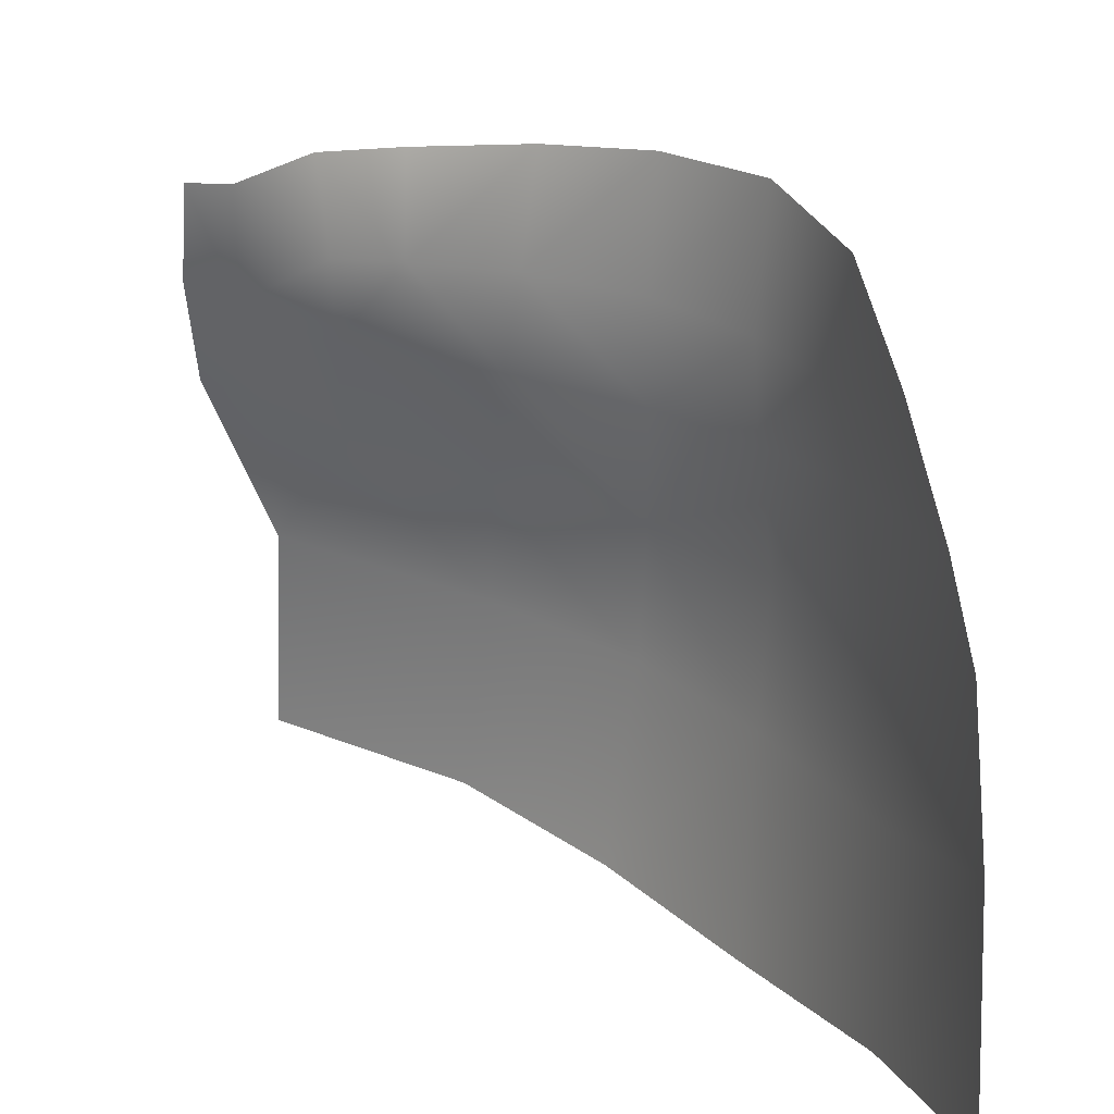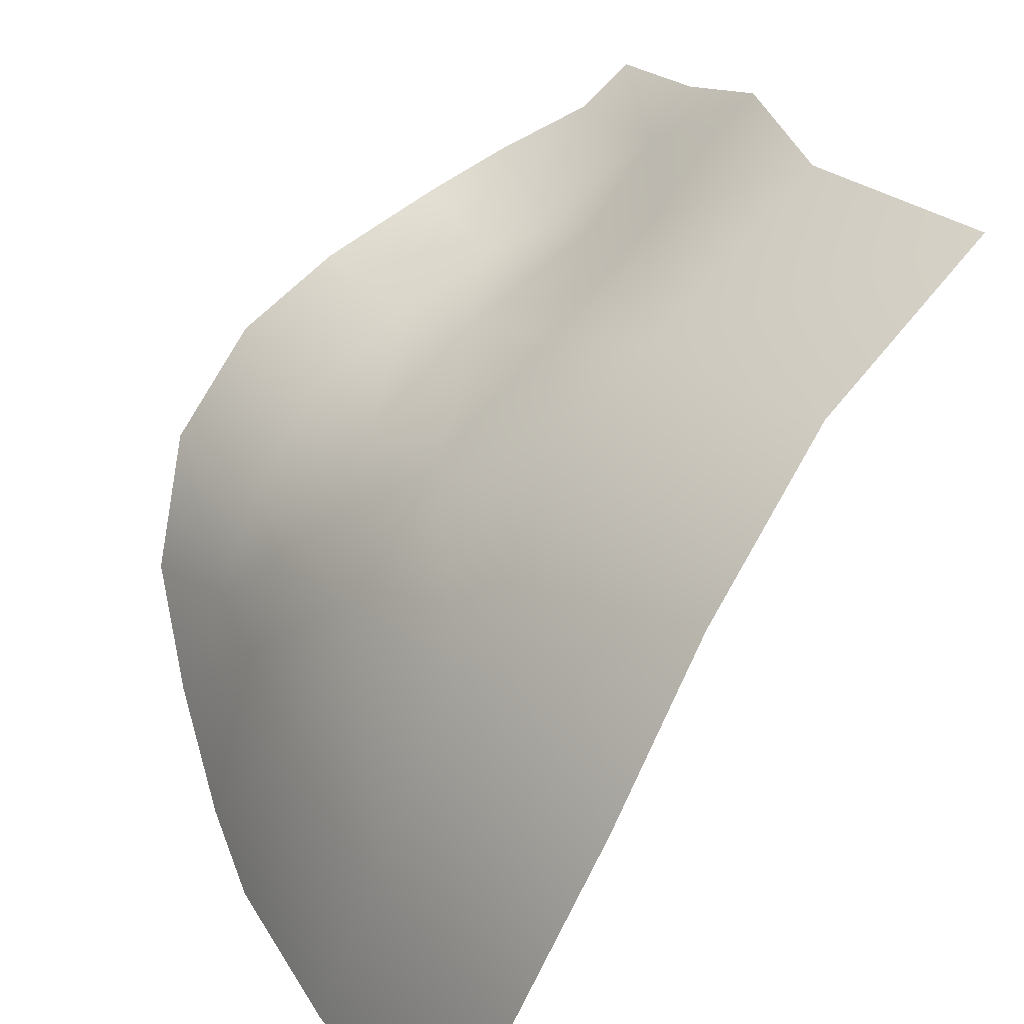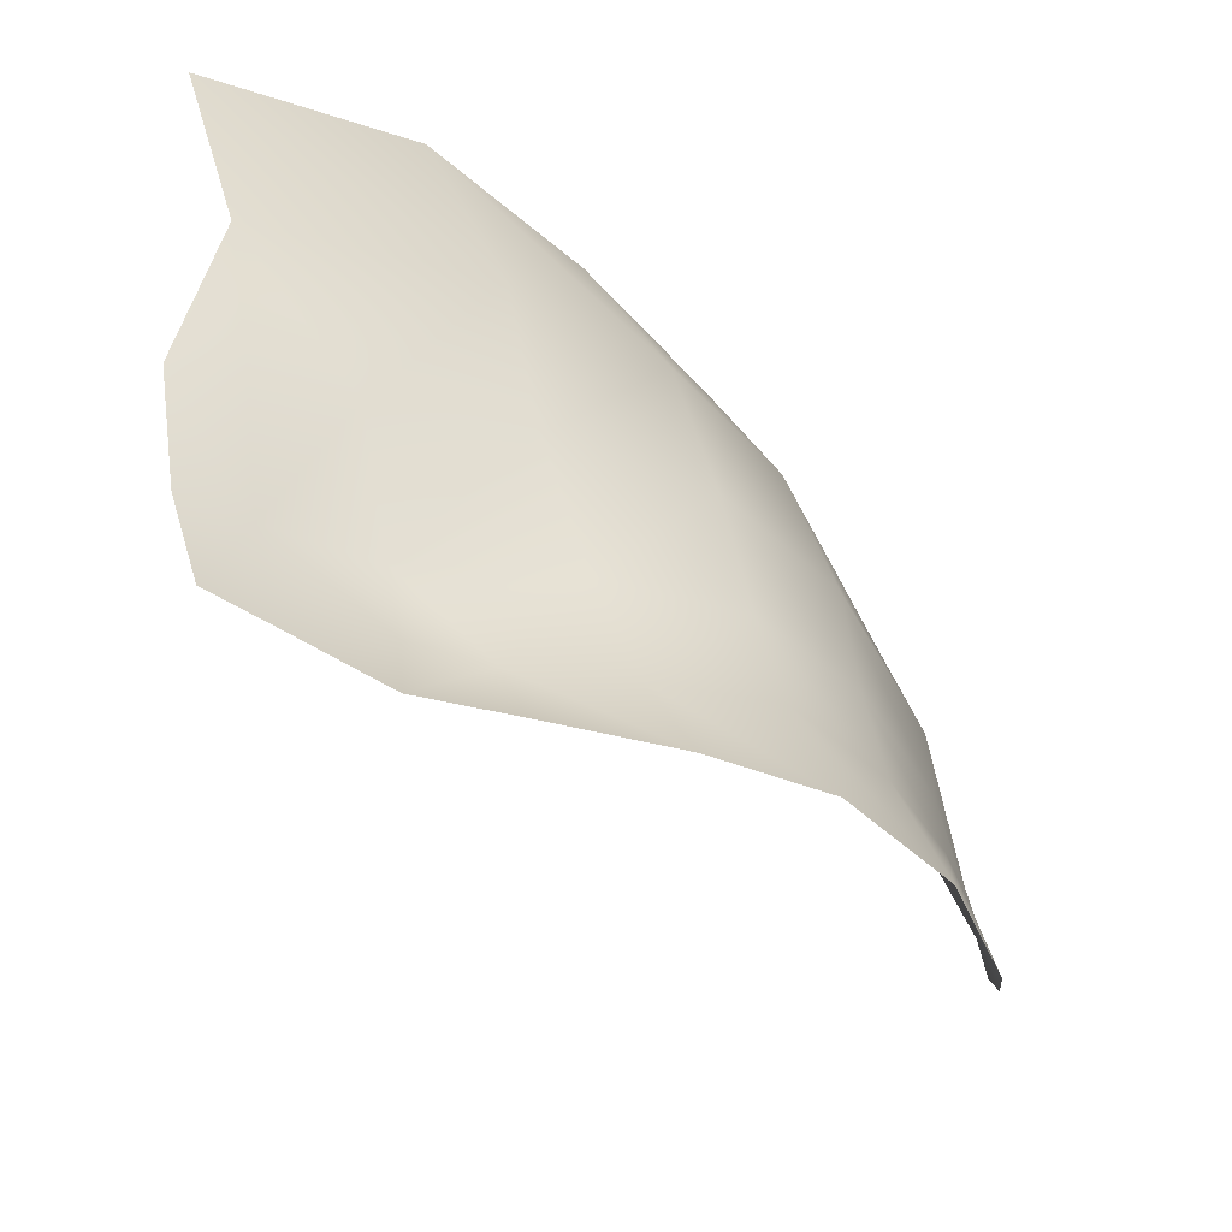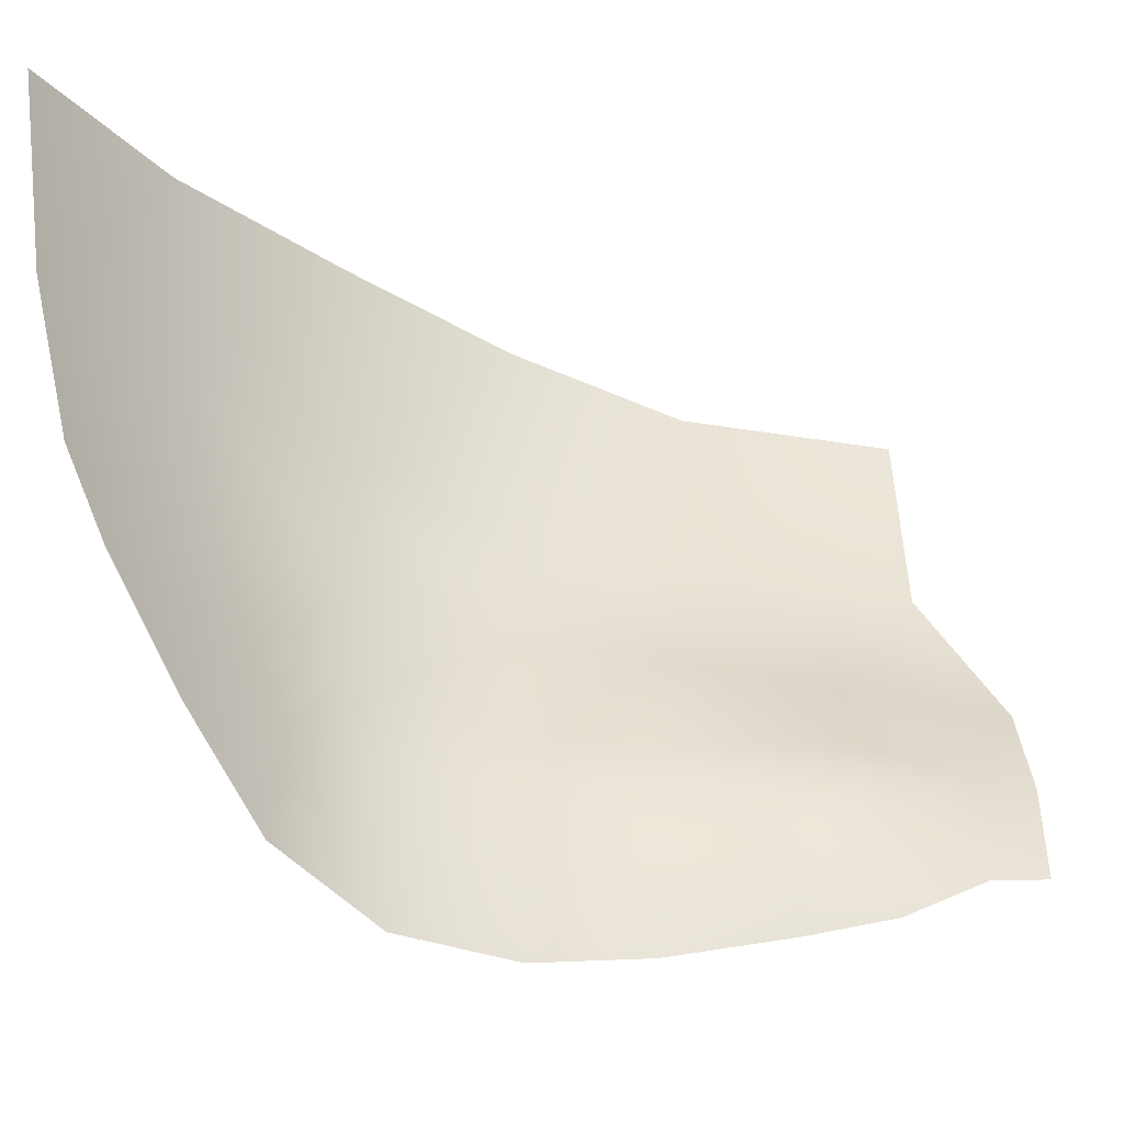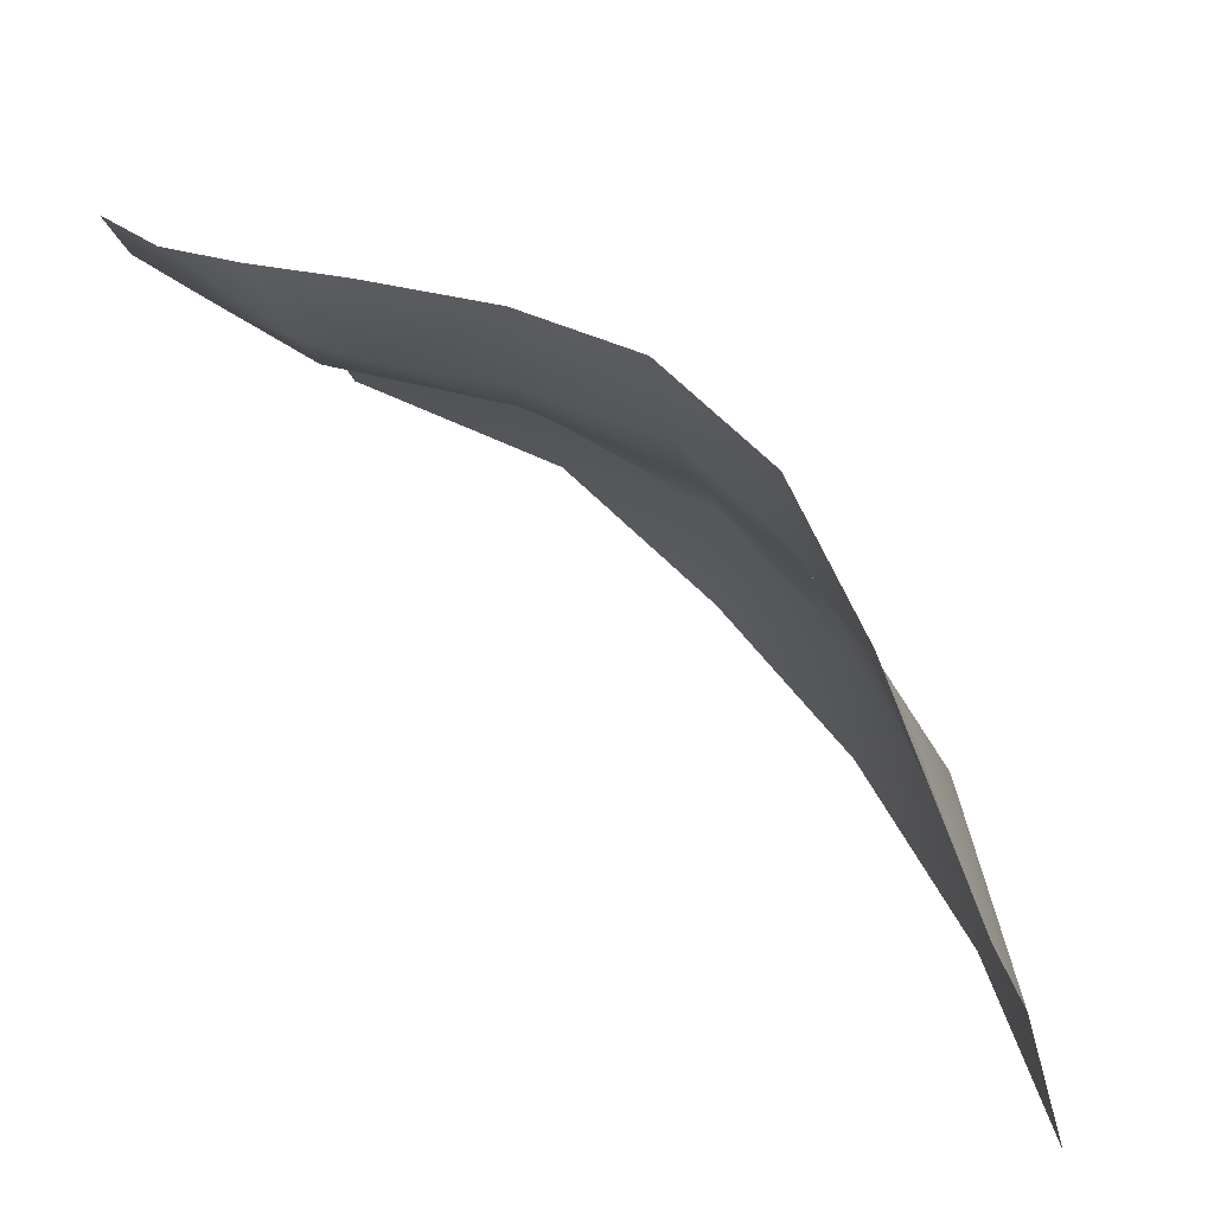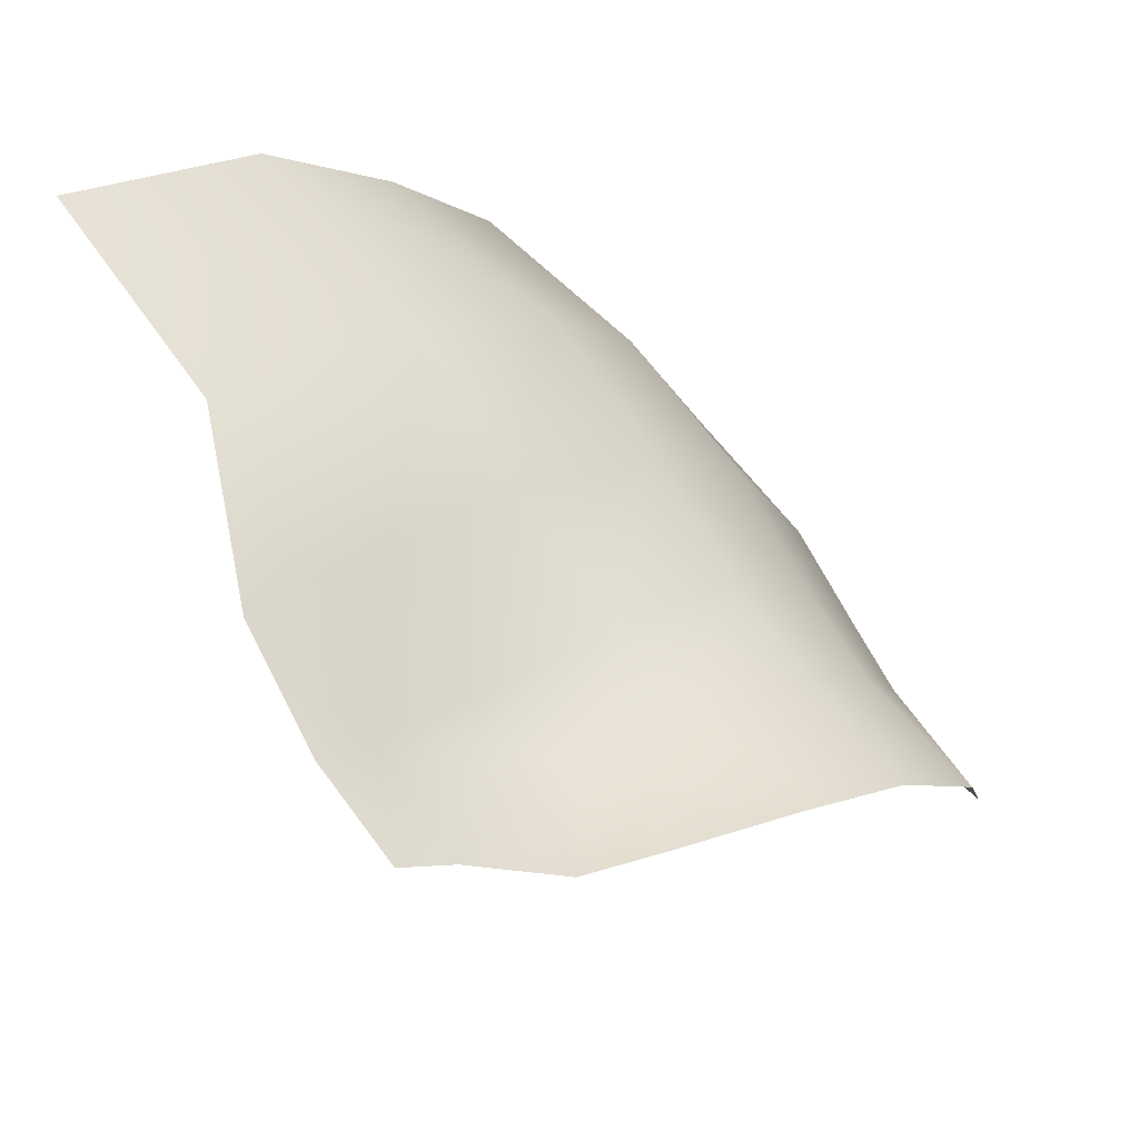
<metadata>
{"format":"obj","ext":"obj","renderer":"f3d","projection":"perspective","resolution":1024,"background":"white","views":[{"elev":-74.0,"azim":-7.4,"up":"+Z"},{"elev":41.5,"azim":138.1,"up":"+Z"},{"elev":29.0,"azim":-19.4,"up":"+Z"},{"elev":-31.2,"azim":-165.5,"up":"+Y"},{"elev":-23.5,"azim":1.7,"up":"+Z"},{"elev":52.4,"azim":-41.1,"up":"+Z"}]}
</metadata>
<code>
g Eye_R
v 0.06382 1.655 0.07612
v 0.06246 1.633 0.07817
v 0.0725 1.634 0.05876
v 0.07411 1.653 0.05735
v 0.06125 1.617 0.07519
v 0.06917 1.616 0.06053
v 0.05144 1.653 0.0908
v 0.05171 1.632 0.09046
v 0.05054 1.617 0.0859
v 0.06478 1.605 0.06192
v 0.05808 1.605 0.07293
v 0.06207 1.597 0.0622
v 0.05624 1.596 0.07096
v 0.04885 1.605 0.08153
v 0.07681 1.629 0.03817
v 0.08052 1.653 0.03919
v 0.0371 1.651 0.1045
v 0.03749 1.631 0.1004
v 0.01732 1.65 0.1134
v 0.01558 1.629 0.1089
v 0.0216 1.616 0.09909
v 0.01287 1.614 0.1036
v 0.006697 1.613 0.1053
v 0.01047 1.604 0.09677
v 0.02002 1.605 0.09128
v 0.03578 1.617 0.09343
v 0.0357 1.605 0.08731
v 0.004712 1.603 0.1004
v 0.004086 1.593 0.09824
v 0.008976 1.592 0.09477
v 0.01892 1.597 0.08933
v 0.01636 1.588 0.09061
v 0.02575 1.596 0.08642
v 0.03604 1.595 0.08378
v 0.03614 1.584 0.08433
v 0.02453 1.586 0.08814
v 0.04748 1.595 0.07964
v 0.04638 1.582 0.0794
v 0.05546 1.582 0.07015
v 0.06167 1.585 0.0581
v 0.06621 1.594 0.0498
v 0.0706 1.605 0.0429
v 0.07383 1.614 0.04039
f 1 2 3
f 1 3 4
f 3 2 5
f 3 5 6
f 7 2 1
f 7 8 2
f 2 8 9
f 2 9 5
f 10 6 5
f 10 5 11
f 11 5 9
f 11 12 10
f 11 13 12
f 11 9 14
f 13 11 14
f 6 15 3
f 15 4 3
f 15 16 4
f 17 8 7
f 17 18 8
f 19 18 17
f 19 20 18
f 20 21 18
f 20 22 21
f 20 23 22
f 21 22 24
f 24 22 23
f 21 24 25
f 26 21 25
f 18 21 26
f 25 27 26
f 24 23 28
f 29 24 28
f 29 30 24
f 31 24 30
f 31 25 24
f 31 30 32
f 27 25 33
f 33 31 32
f 25 31 33
f 27 33 34
f 35 34 33
f 35 33 36
f 33 32 36
f 34 14 27
f 34 37 14
f 34 35 38
f 34 38 37
f 37 38 39
f 37 39 13
f 13 14 37
f 9 26 27
f 9 27 14
f 8 26 9
f 8 18 26
f 12 13 39
f 40 12 39
f 40 41 12
f 41 10 12
f 41 42 10
f 42 6 10
f 42 43 6
f 6 43 15

</code>
